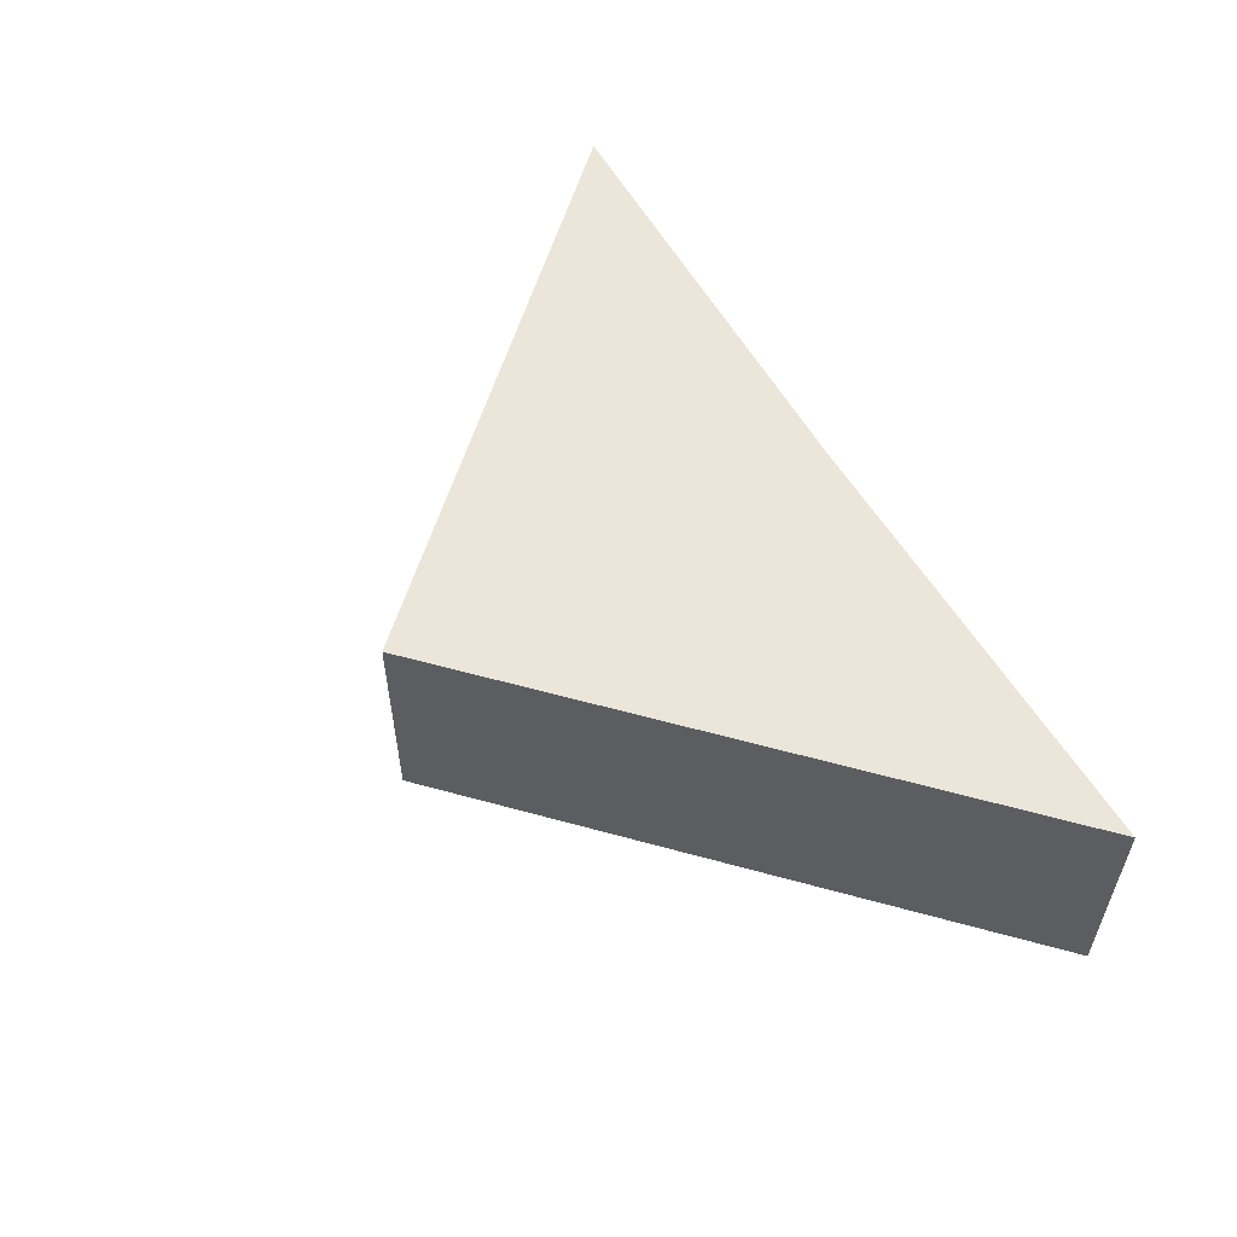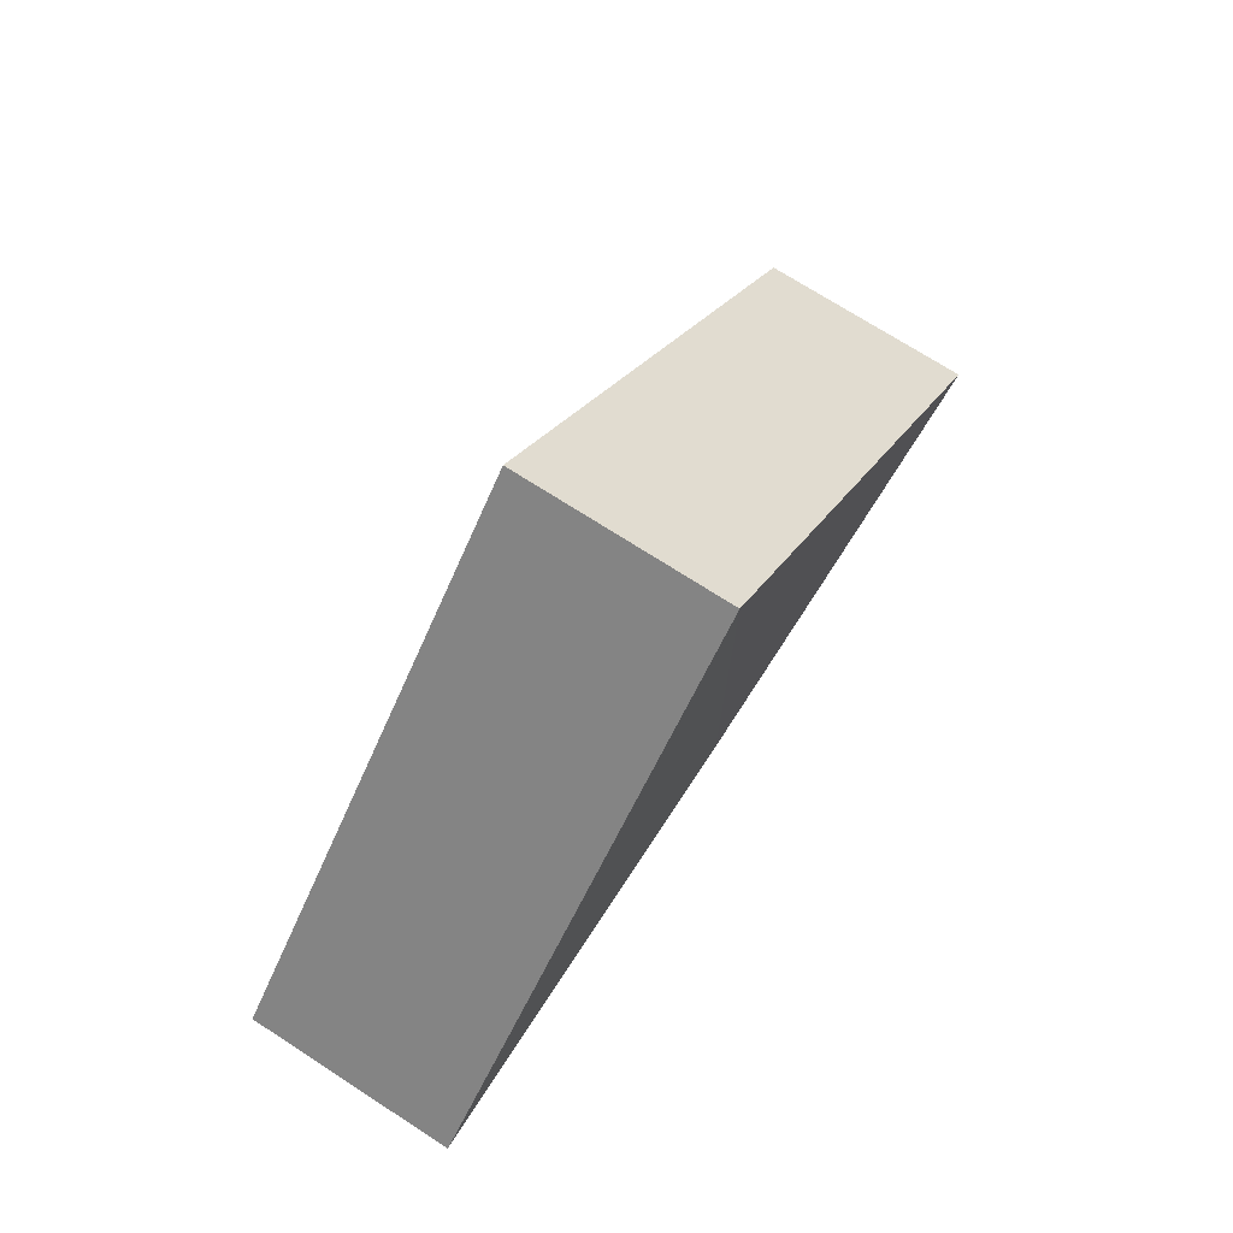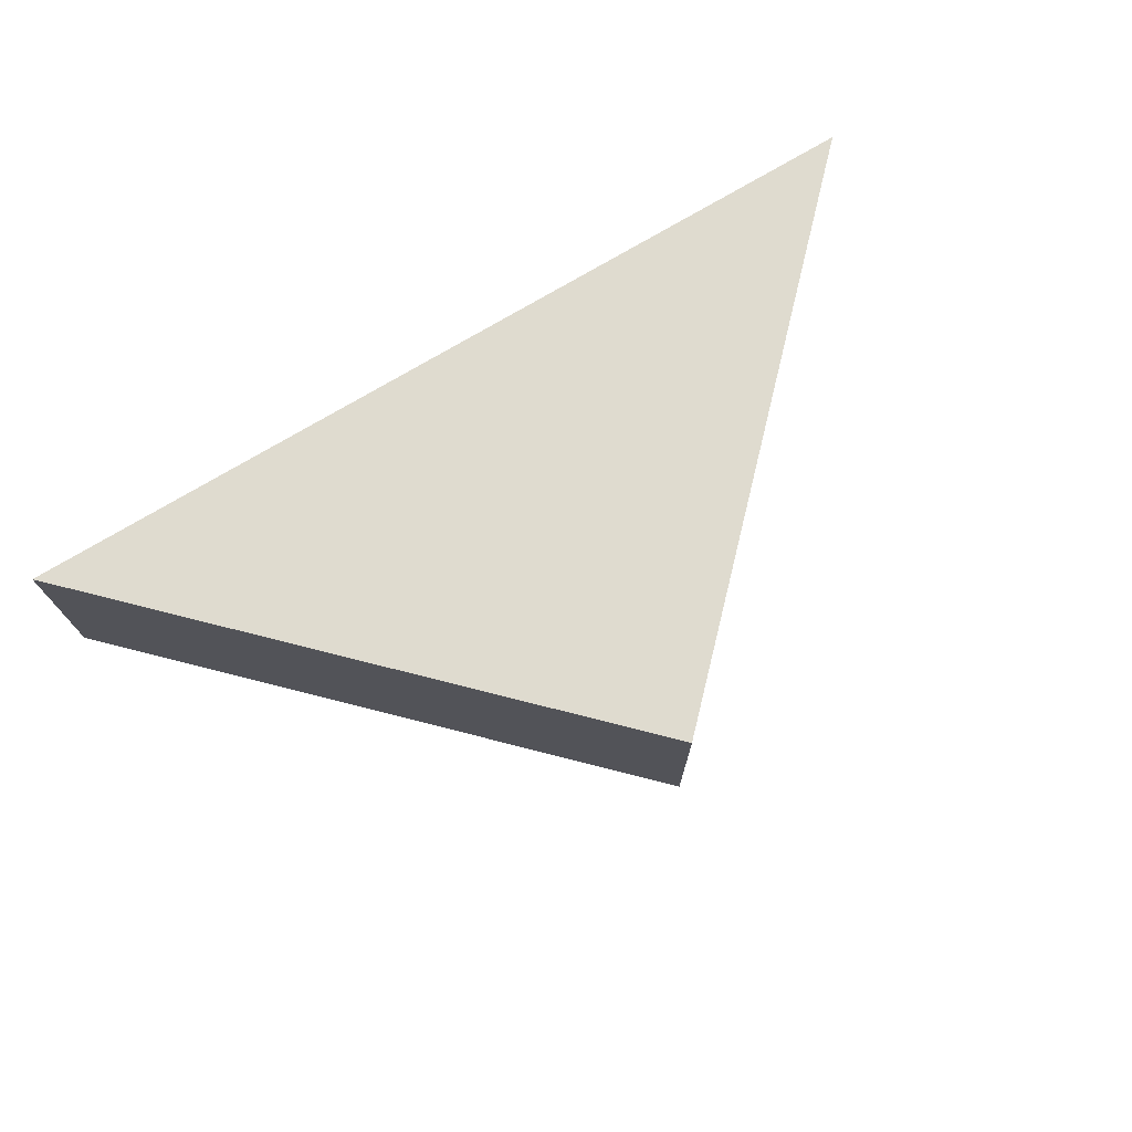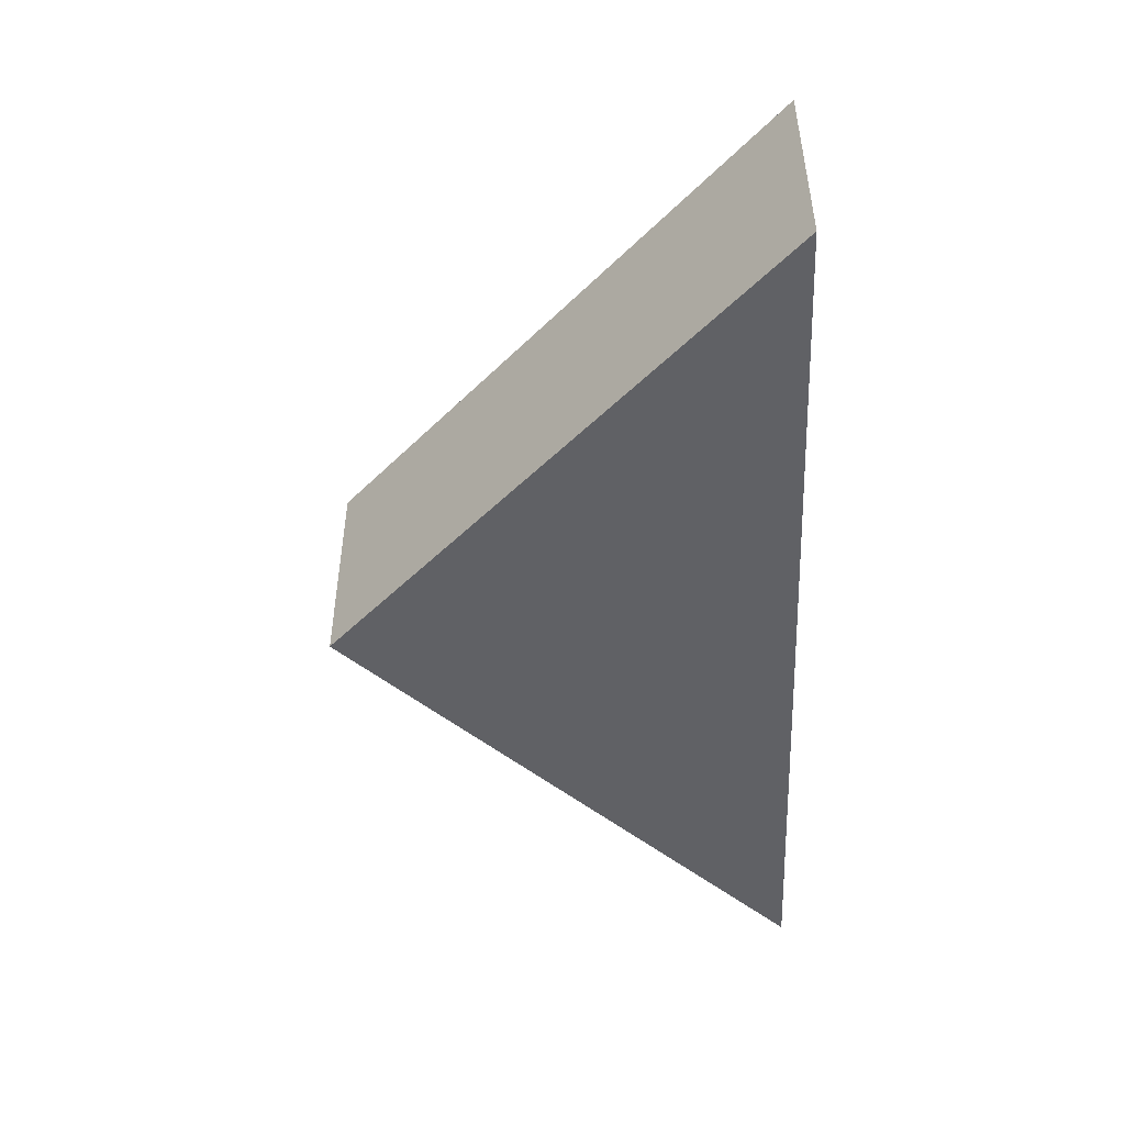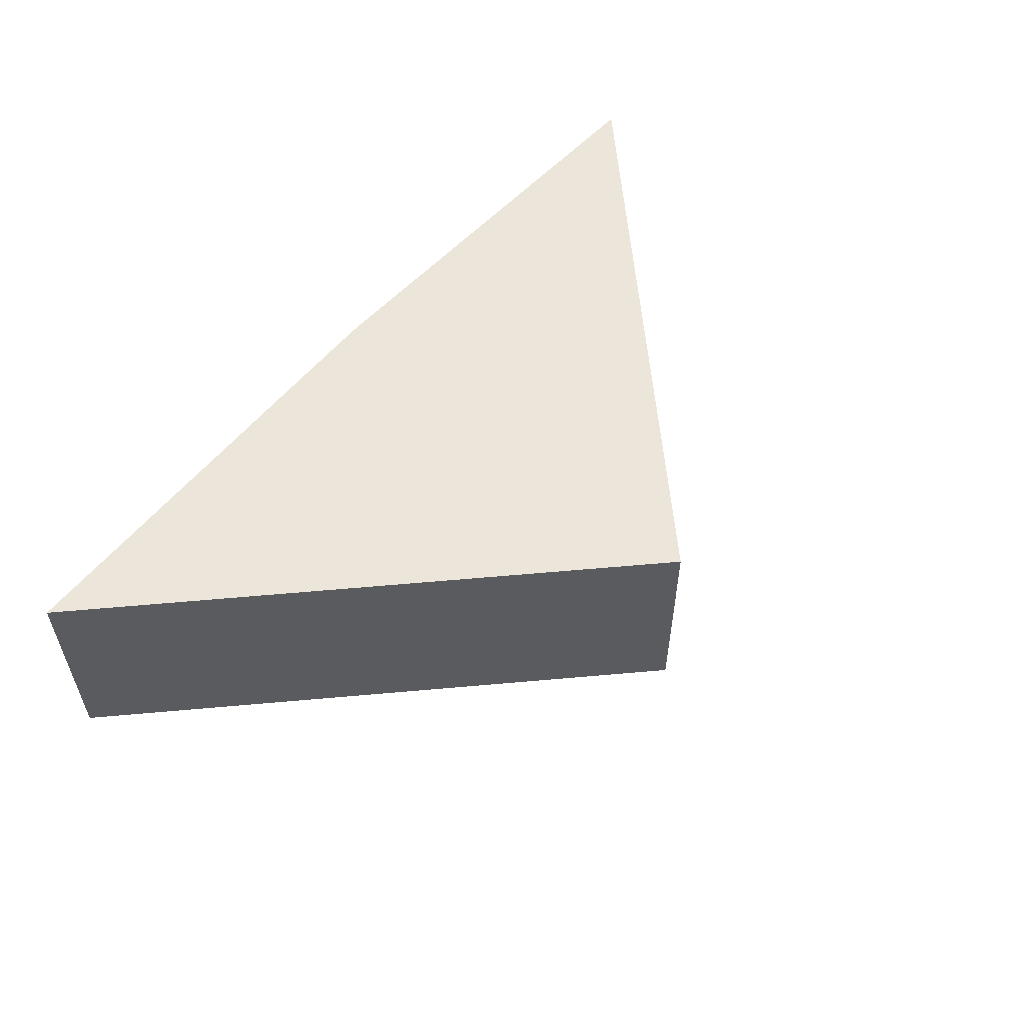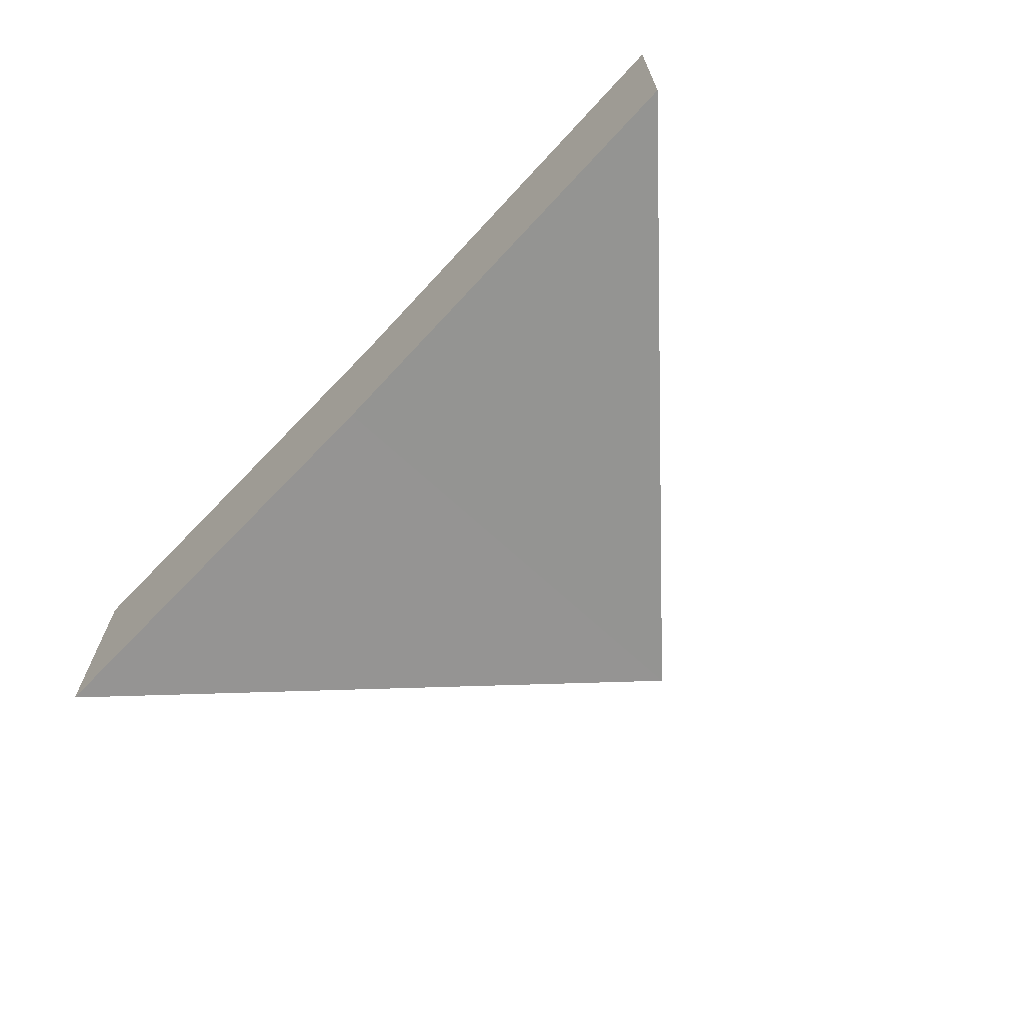
<metadata>
{"format":"obj","ext":"obj","renderer":"f3d","projection":"perspective","resolution":1024,"background":"white","views":[{"elev":55.4,"azim":-118.5,"up":"+Z"},{"elev":73.5,"azim":123.3,"up":"+Y"},{"elev":70.6,"azim":149.0,"up":"+Z"},{"elev":-48.1,"azim":-87.6,"up":"+Z"},{"elev":55.6,"azim":130.4,"up":"+Z"},{"elev":-67.0,"azim":46.6,"up":"+Z"}]}
</metadata>
<code>
o 3650
v 2229 1864 9.035
v 2229 1864 9.039
v 2229 1864 9.035
v 2229 1864 9.035
v 2229 1864 9.035
v 2229 1864 9.035
v 2229 1864 9.039
v 2229 1864 9.035
v 2229 1864 9.039
v 2229 1864 9.039
v 2229 1864 9.035
v 2229 1864 9.039
v 2229 1864 9.039
v 2229 1864 9.035
v 2229 1864 9.039
v 2229 1864 9.039
v 2229 1864 9.039
v 2229 1864 9.039
v 2229 1864 9.035
v 2229 1864 9.039
v 2229 1864 9.035
v 2229 1864 9.035
v 2229 1864 9.039
v 2229 1864 9.035
f 1 2 3
f 1 4 5
f 6 7 5
f 6 8 3
f 9 8 10
f 11 12 6
f 13 14 15
f 13 16 17
f 18 19 17
f 18 20 15
f 21 20 22
f 23 24 18

</code>
